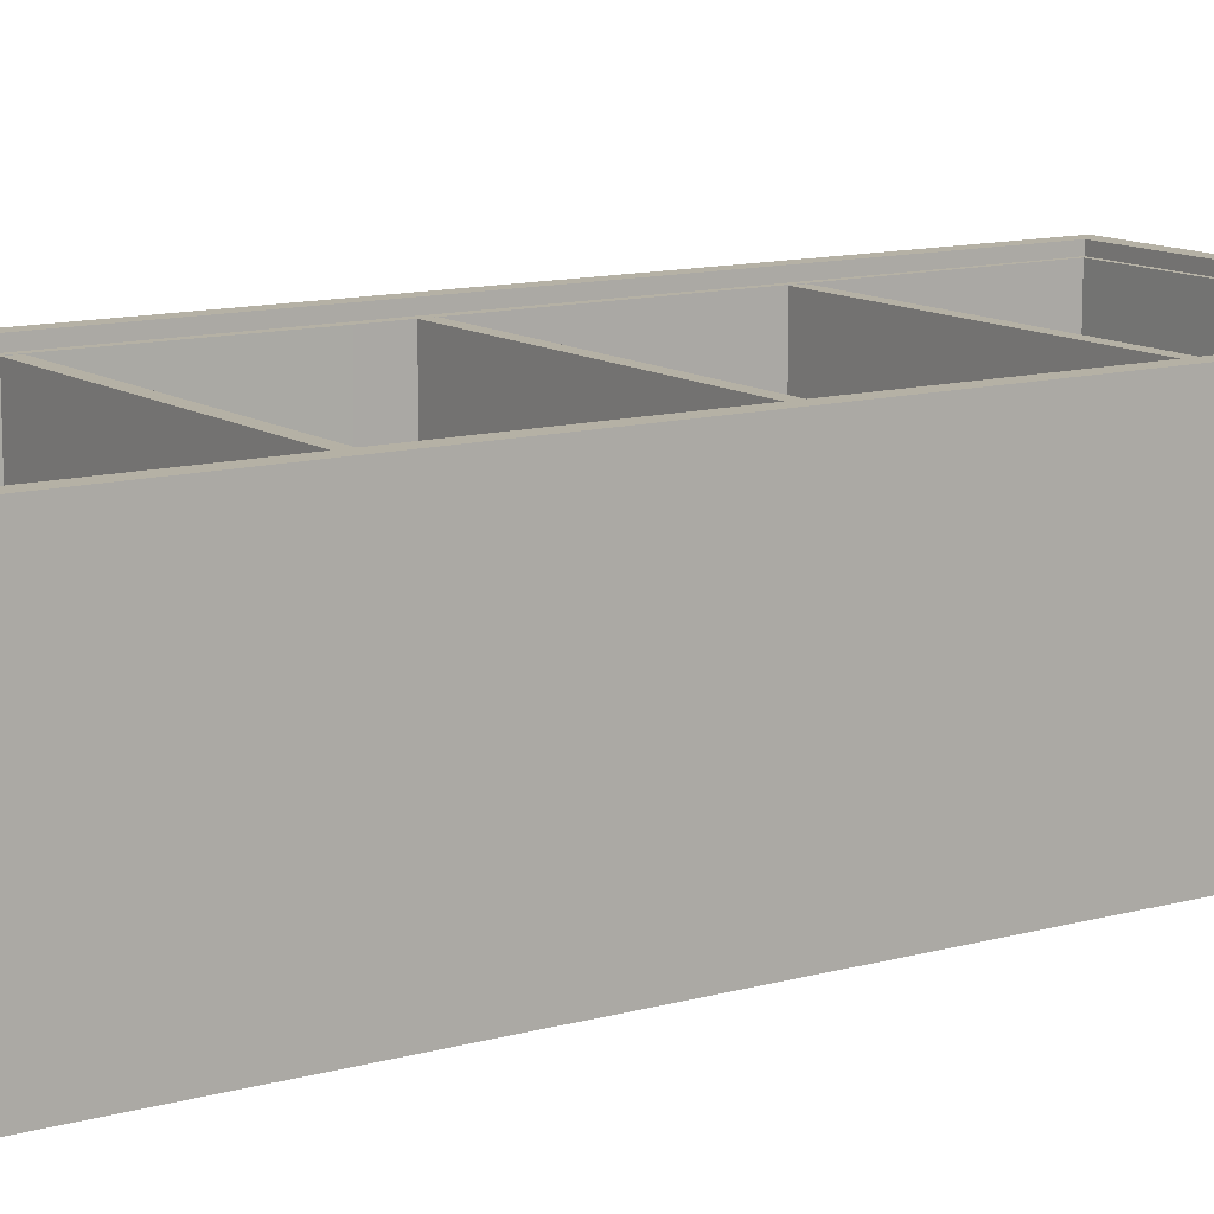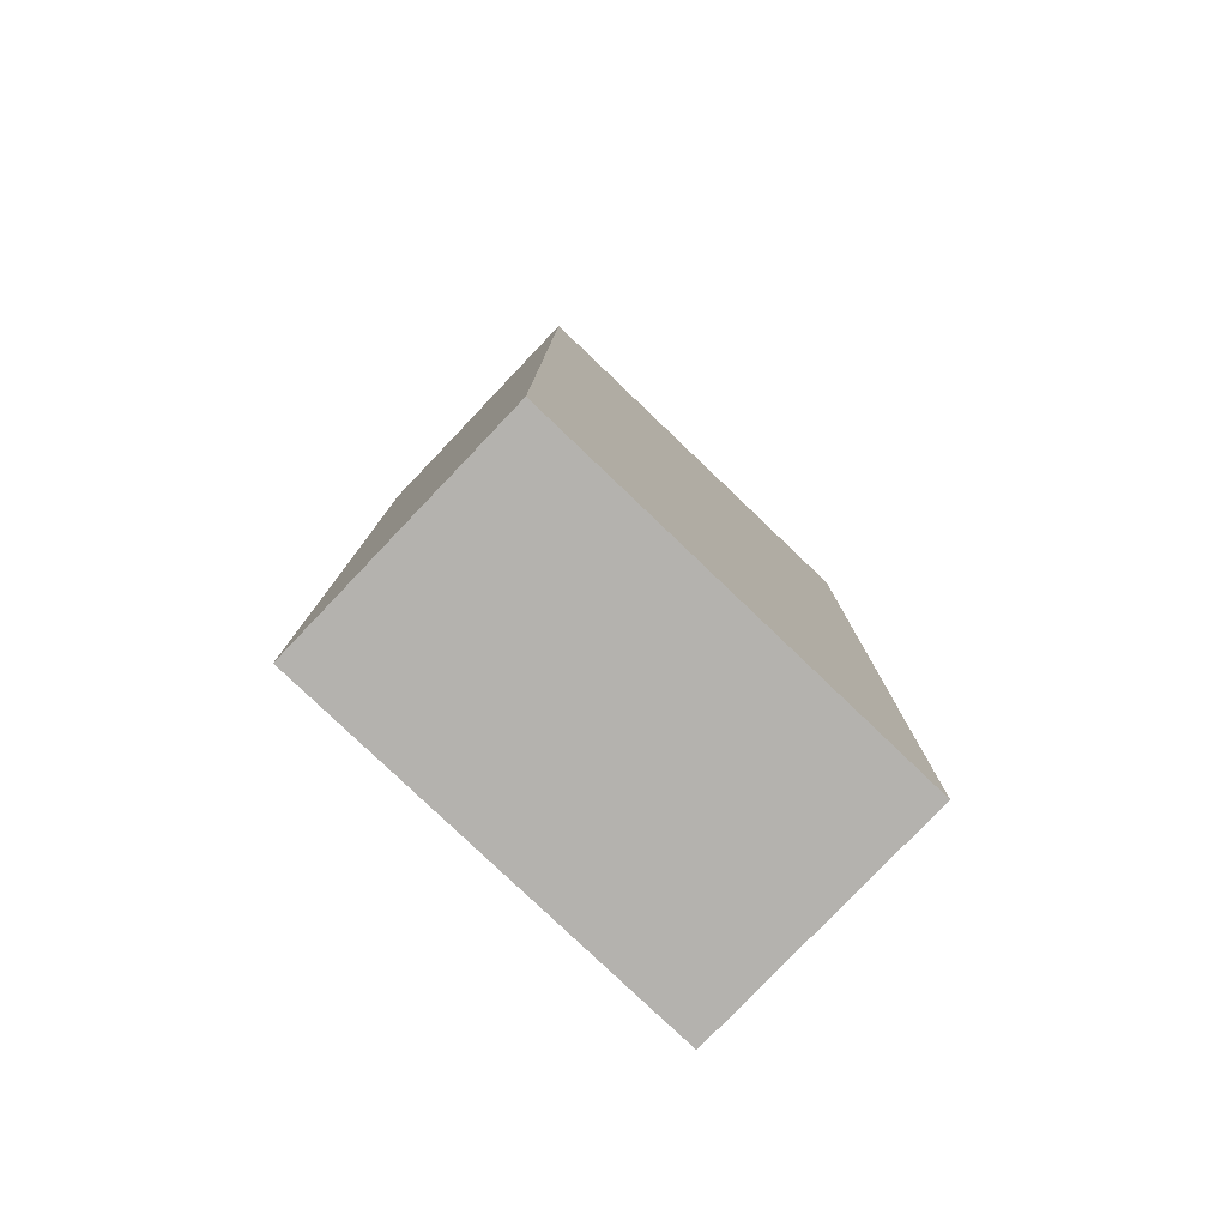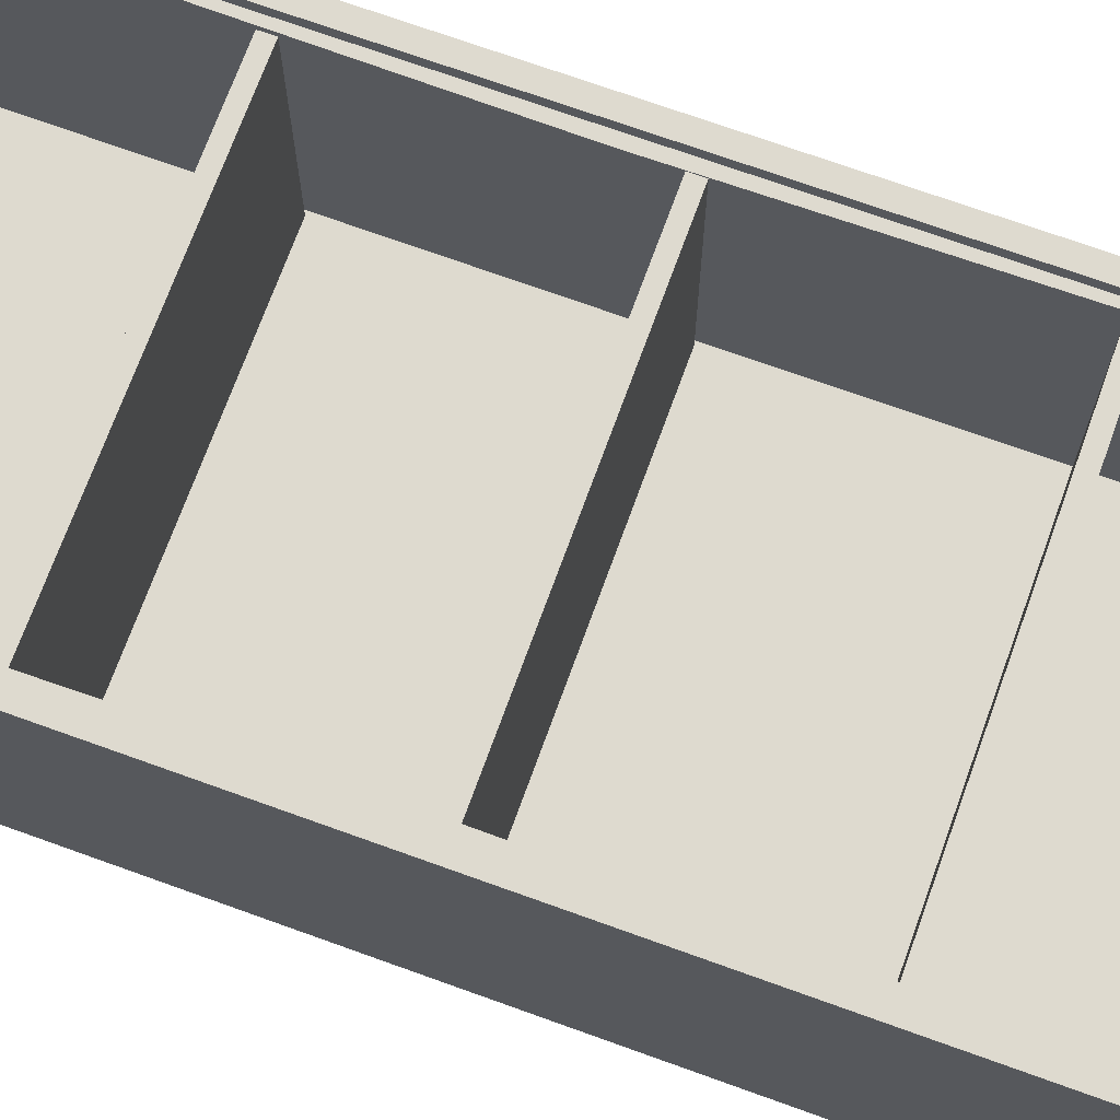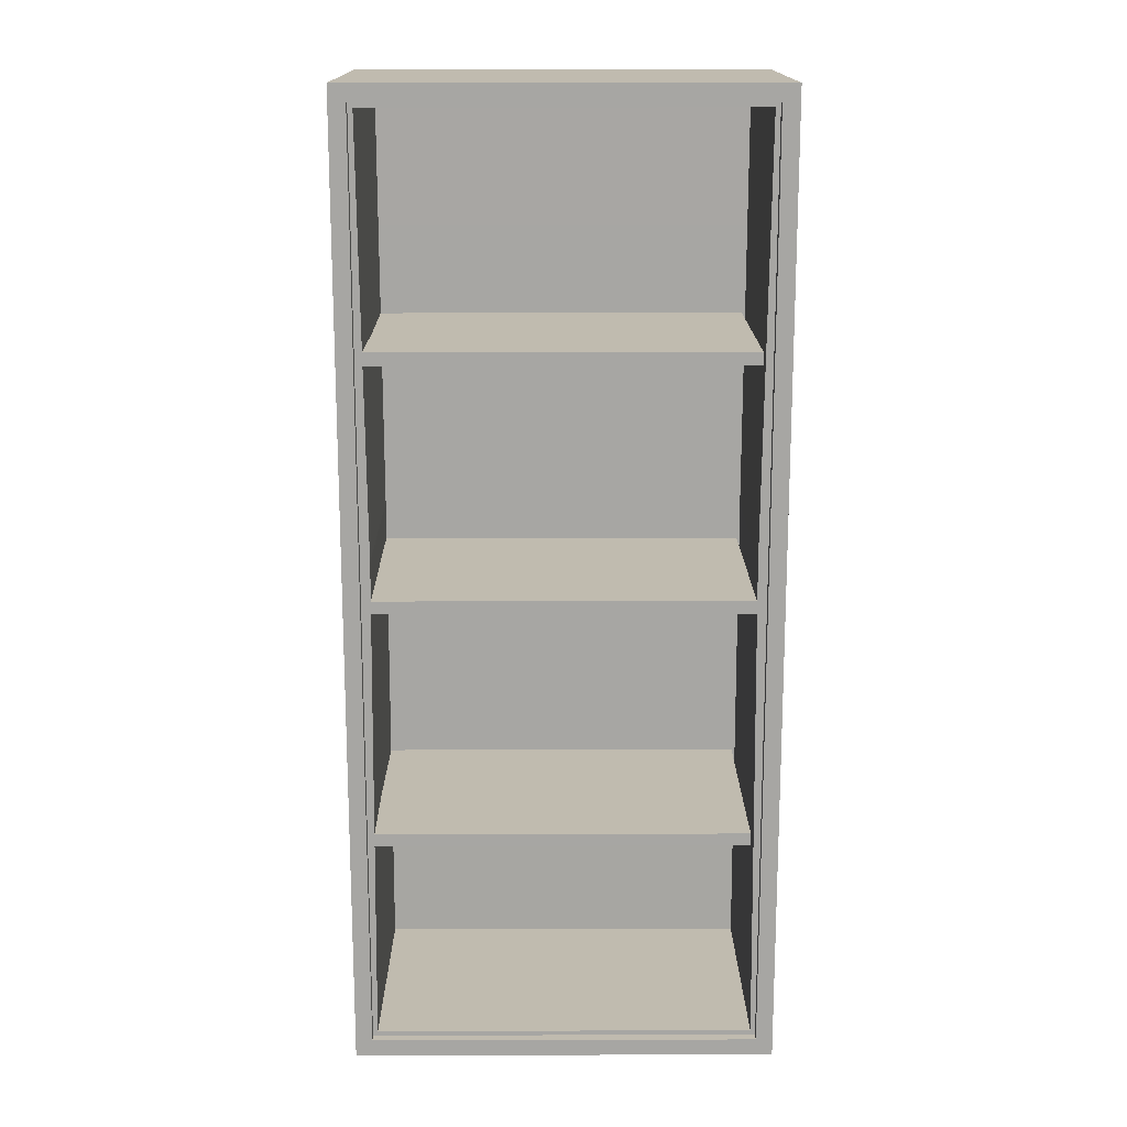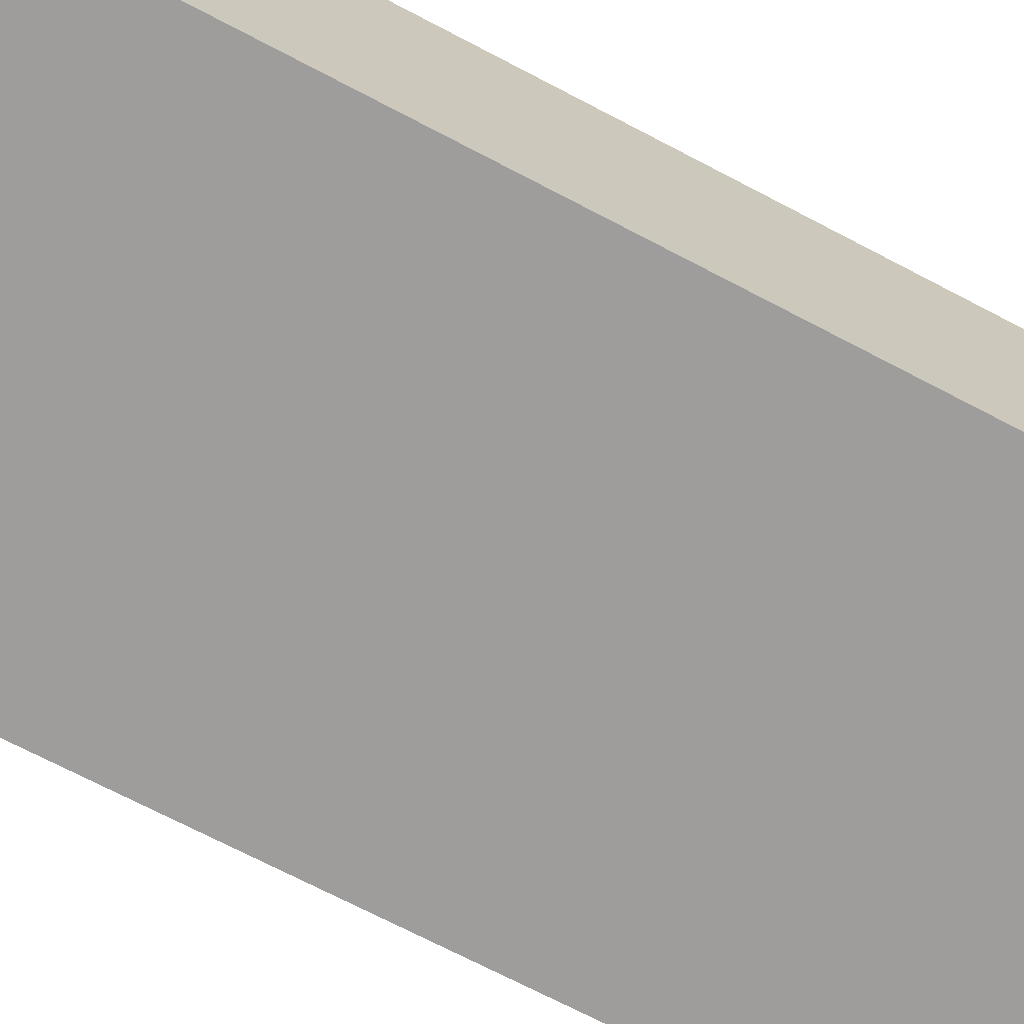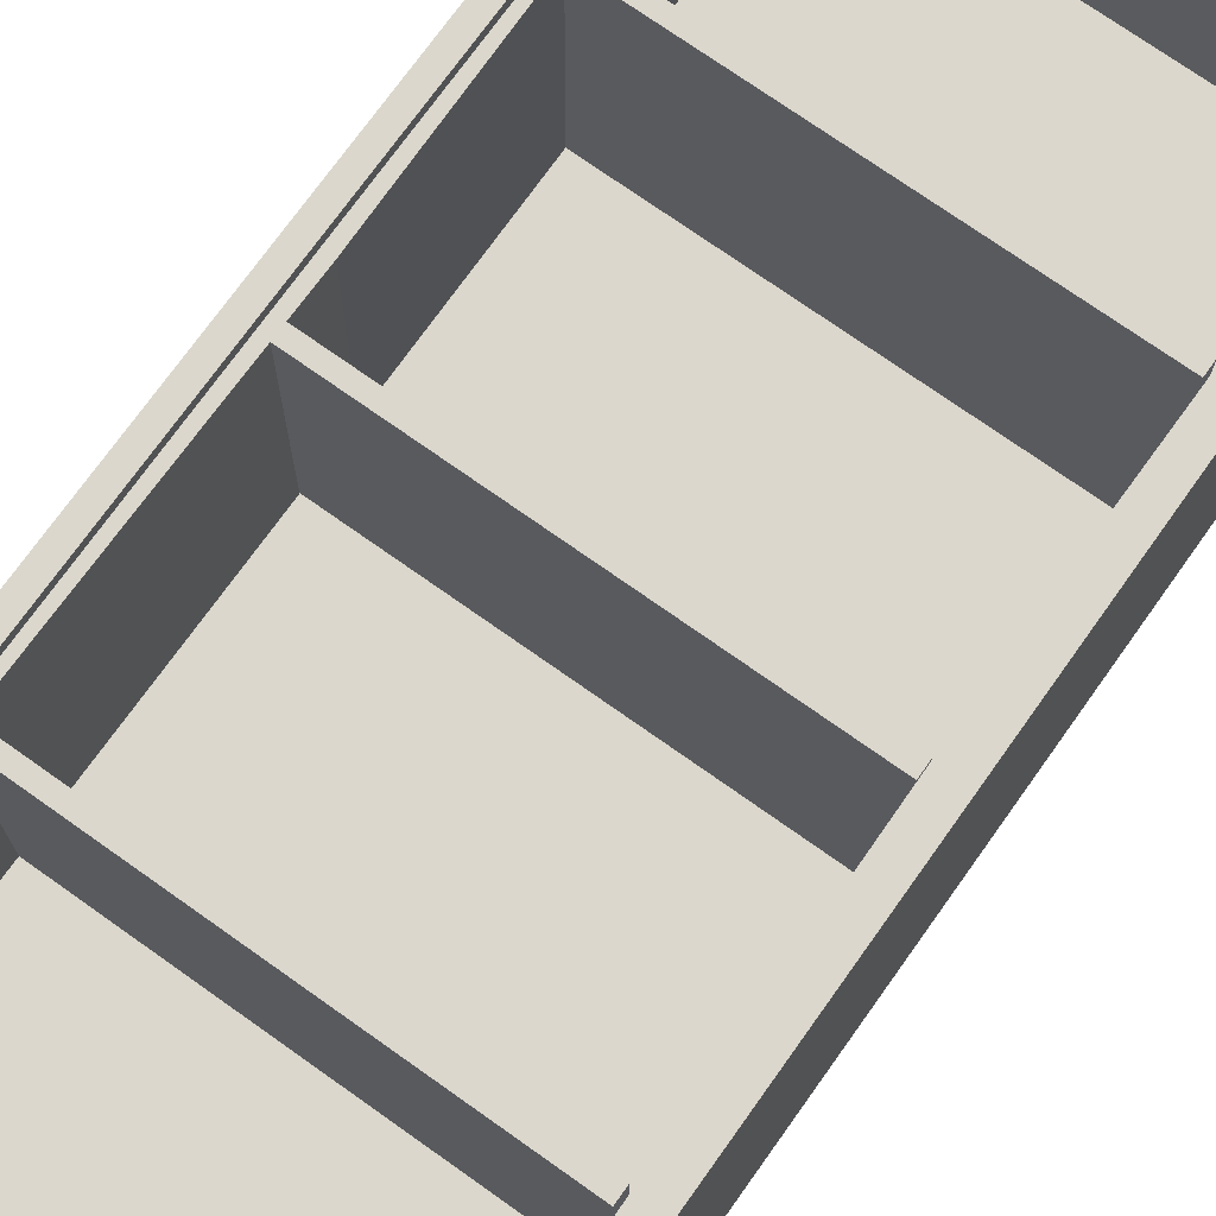
<metadata>
{"format":"obj","ext":"obj","renderer":"f3d","projection":"perspective","resolution":1024,"background":"white","views":[{"elev":11.9,"azim":-123.5,"up":"+Z"},{"elev":-79.8,"azim":136.3,"up":"+Y"},{"elev":71.0,"azim":-70.1,"up":"+Z"},{"elev":15.9,"azim":-0.3,"up":"+Y"},{"elev":-70.7,"azim":62.3,"up":"+Z"},{"elev":73.1,"azim":35.4,"up":"+Z"}]}
</metadata>
<code>
v 209.9 0 100
v 369.8 0 100
v 369.8 0 0
v 209.9 0 0
v 369.8 364.7 100
v 369.8 364.7 0
v 209.9 364.7 0
v 209.9 364.7 100
v 369.8 196.1 100
v 369.8 196.1 0
v 209.9 196.1 0
v 209.9 196.1 100
v 216.2 6.454 100
v 216.2 196.1 100
v 363.5 196.1 100
v 363.5 6.454 100
v 216.2 358.2 100
v 363.5 358.2 100
v 363.5 6.454 96.2
v 363.5 196.1 96.2
v 363.5 358.2 96.2
v 216.2 358.2 96.2
v 216.2 196.1 96.2
v 216.2 6.454 96.2
v 218.4 8.583 8.501
v 218.8 196.1 8.98
v 360.9 196.1 8.98
v 361.3 8.583 8.501
v 218.4 356.1 8.501
v 361.3 356.1 8.501
v 361.6 8.298 96.2
v 359.8 196.1 96.2
v 361.6 356.4 96.2
v 218.1 356.4 96.2
v 219.9 196.1 96.2
v 218.1 8.298 96.2
v 359.8 176.5 96.2
v 218.4 176.5 96.2
v 359.8 181.3 96.2
v 218.4 181.3 96.2
v 359.8 181.3 6.372
v 218.4 181.3 6.372
v 359.8 176.5 6.372
v 218.4 176.5 6.372
v 359.8 267.6 96.2
v 218.4 267.6 96.2
v 359.8 272.4 96.2
v 218.4 272.4 96.2
v 359.8 272.4 6.372
v 218.4 272.4 6.372
v 359.8 267.6 6.372
v 218.4 267.6 6.372
v 359.8 85.35 96.2
v 359.8 90.16 96.2
v 218.4 90.16 96.2
v 218.4 85.35 96.2
v 359.8 90.16 6.372
v 218.4 90.16 6.372
v 359.8 85.35 6.372
v 218.4 85.35 6.372
f 25 28 27 26
f 2 3 10 9
f 3 4 11 10
f 4 1 12 11
f 4 3 2 1
f 9 10 6 5
f 11 7 6 10
f 12 8 7 11
f 27 30 29 26
f 7 8 5 6
f 1 13 14 12
f 9 15 16 2
f 2 16 13 1
f 12 14 17 8
f 8 17 18 5
f 5 18 15 9
f 13 24 23 14
f 15 20 19 16
f 16 19 24 13
f 14 23 22 17
f 17 22 21 18
f 18 21 20 15
f 32 27 28 31
f 33 30 27 32
f 34 29 30 33
f 35 26 29 34
f 36 25 26 35
f 31 28 25 36
f 20 32 31 19
f 21 33 32 20
f 22 34 33 21
f 23 35 34 22
f 24 36 35 23
f 19 31 36 24
f 37 39 40 38
f 39 41 42 40
f 43 37 38 44
f 45 47 48 46
f 47 49 50 48
f 51 45 46 52
f 53 54 55 56
f 54 57 58 55
f 59 53 56 60

</code>
